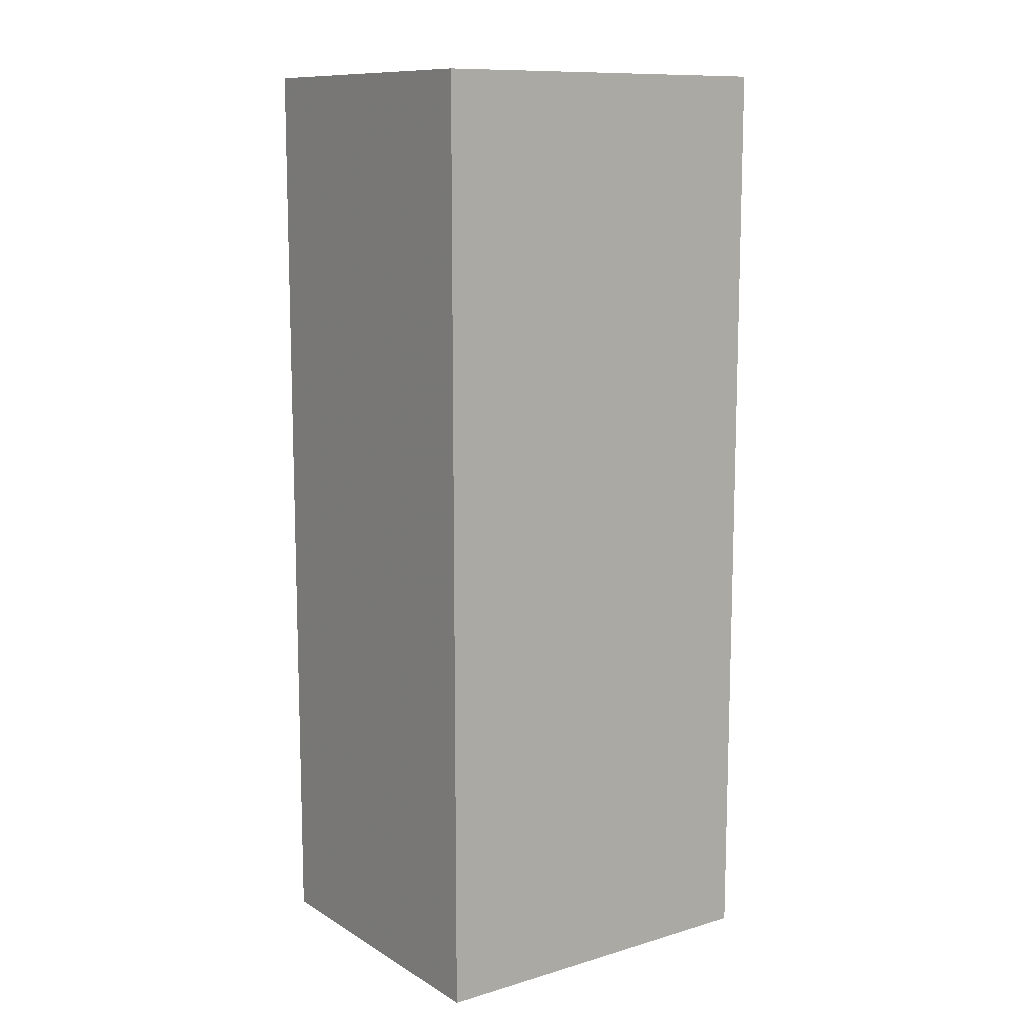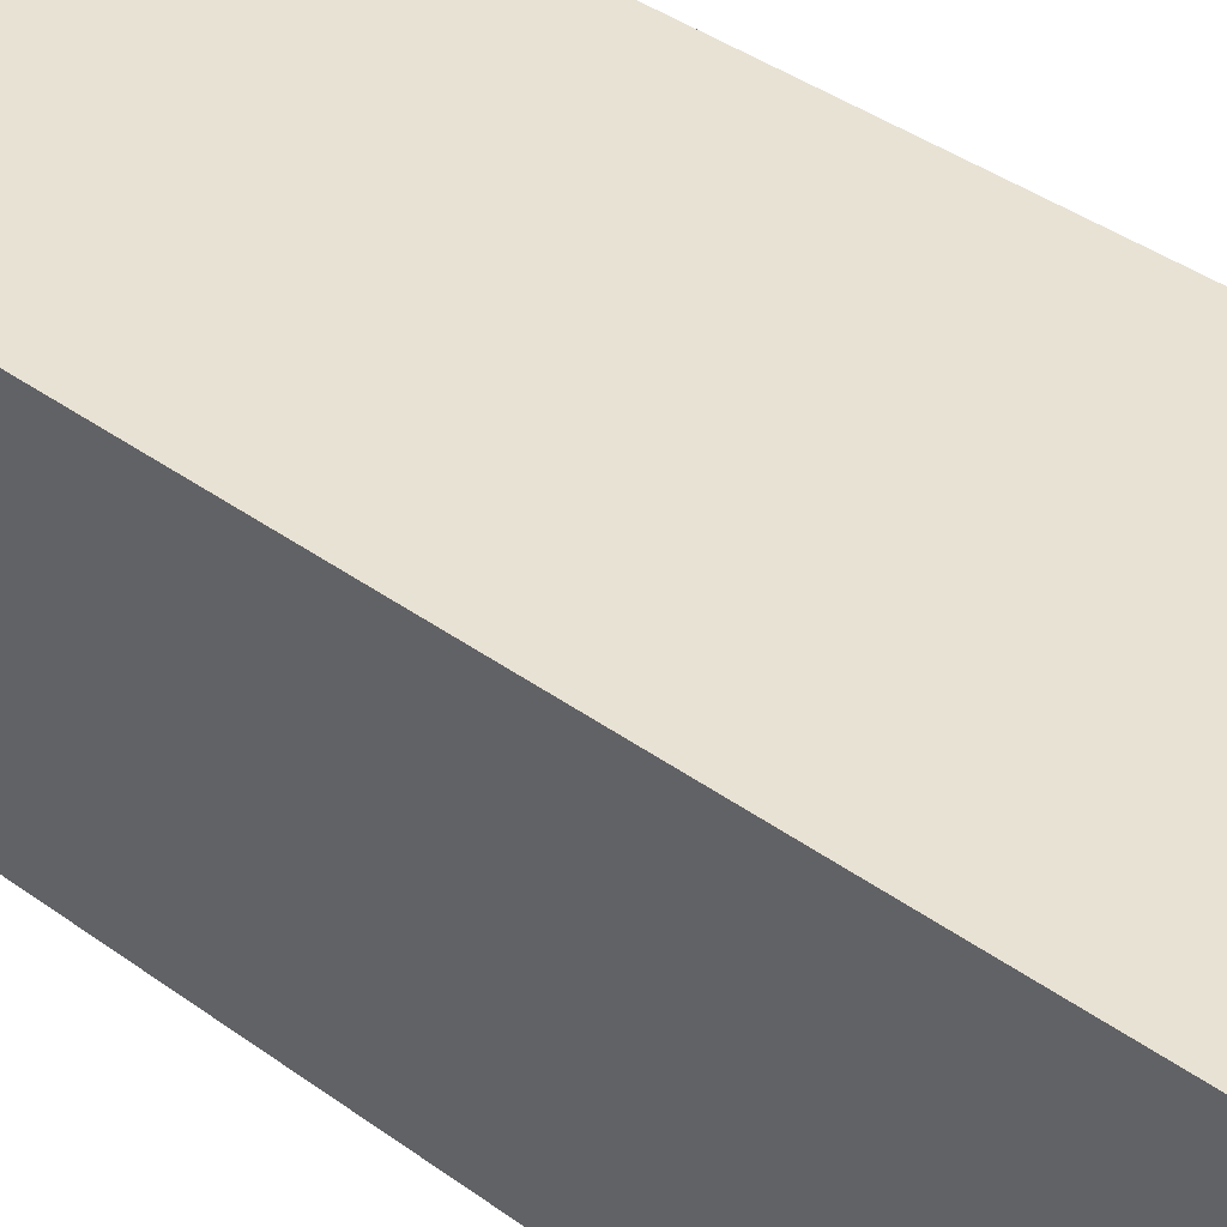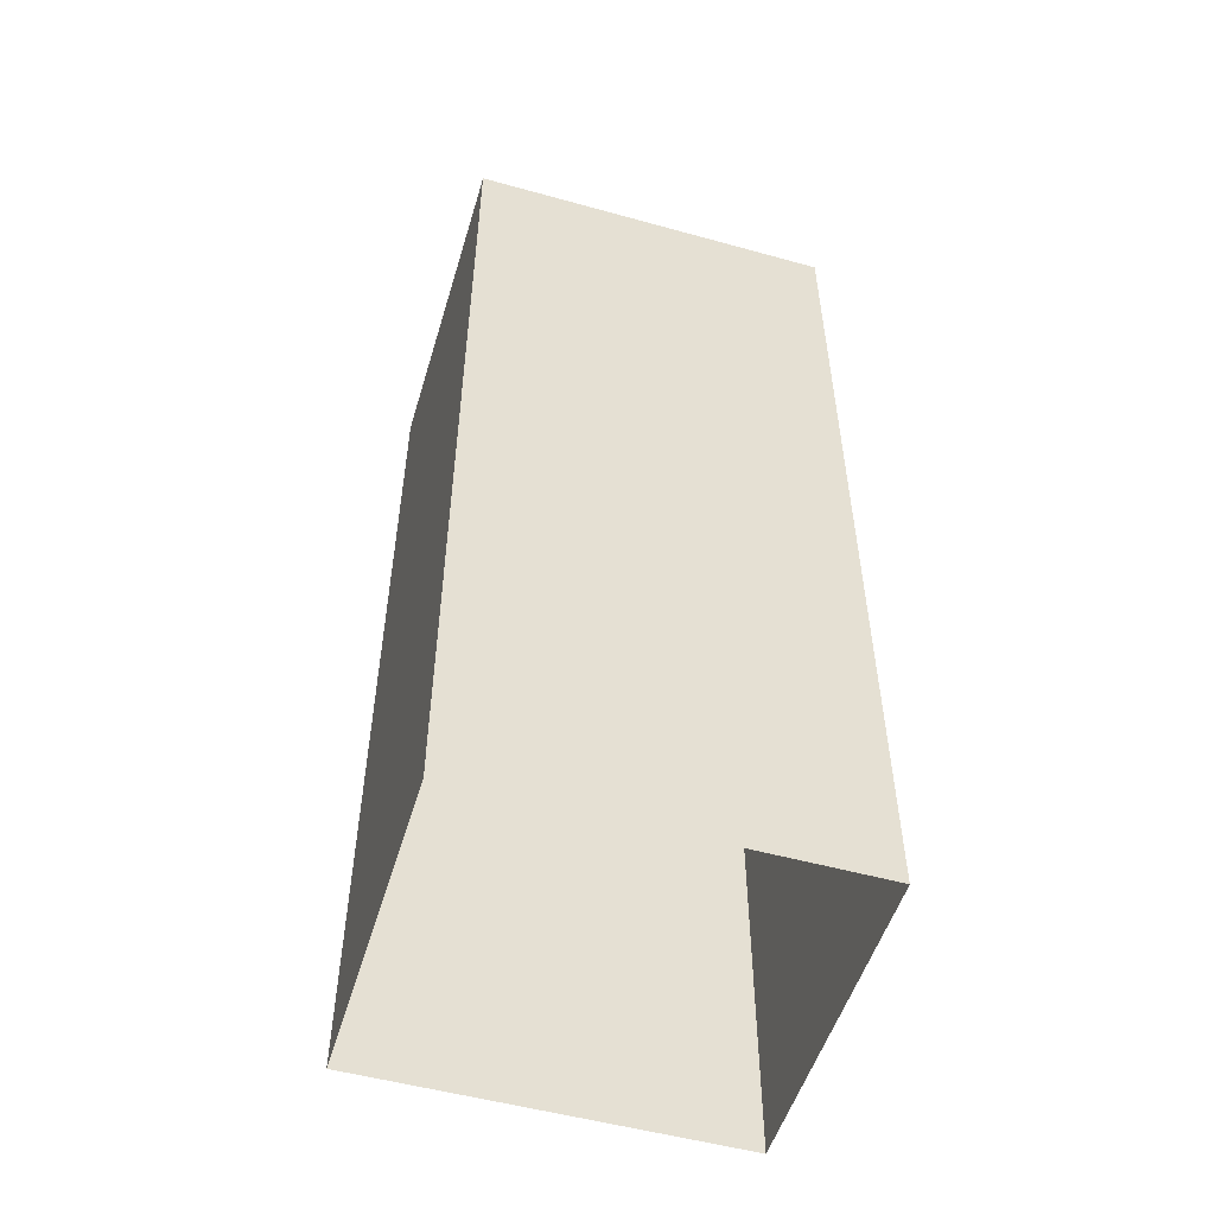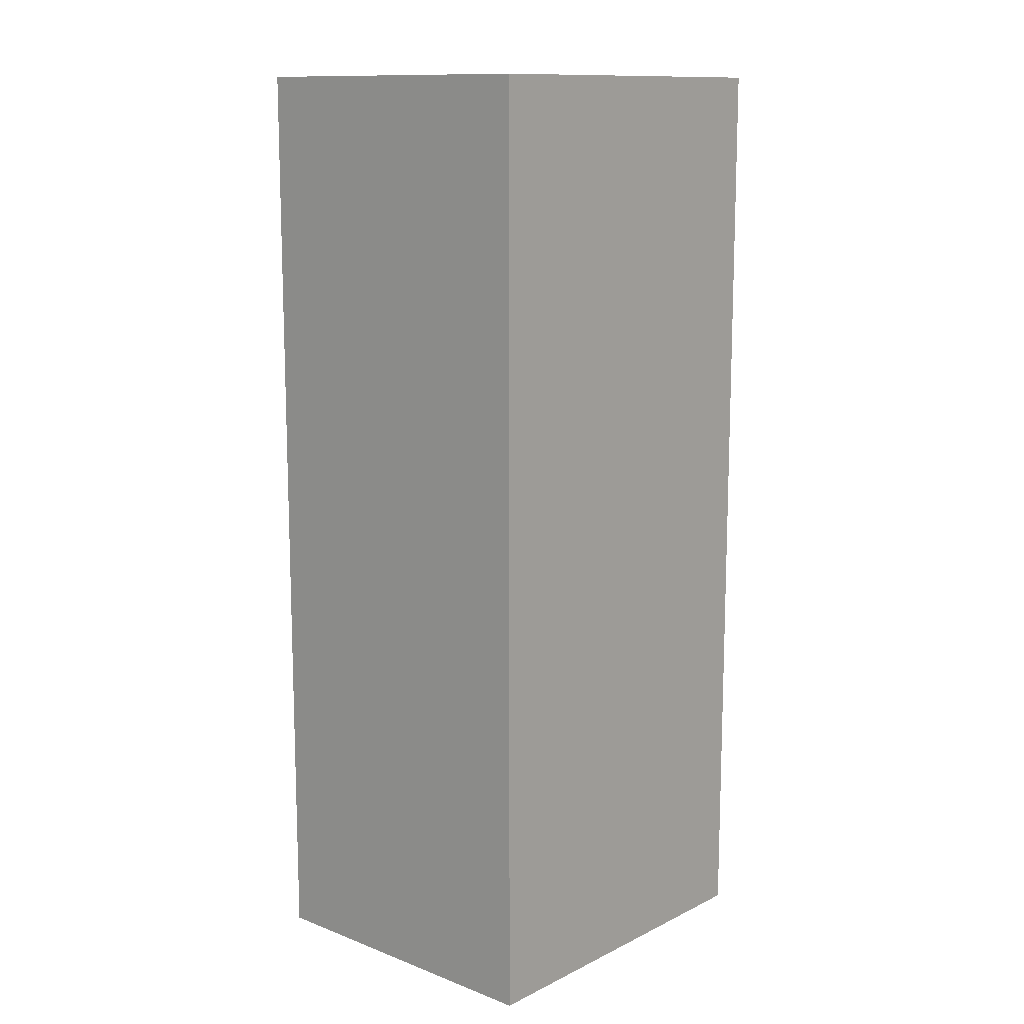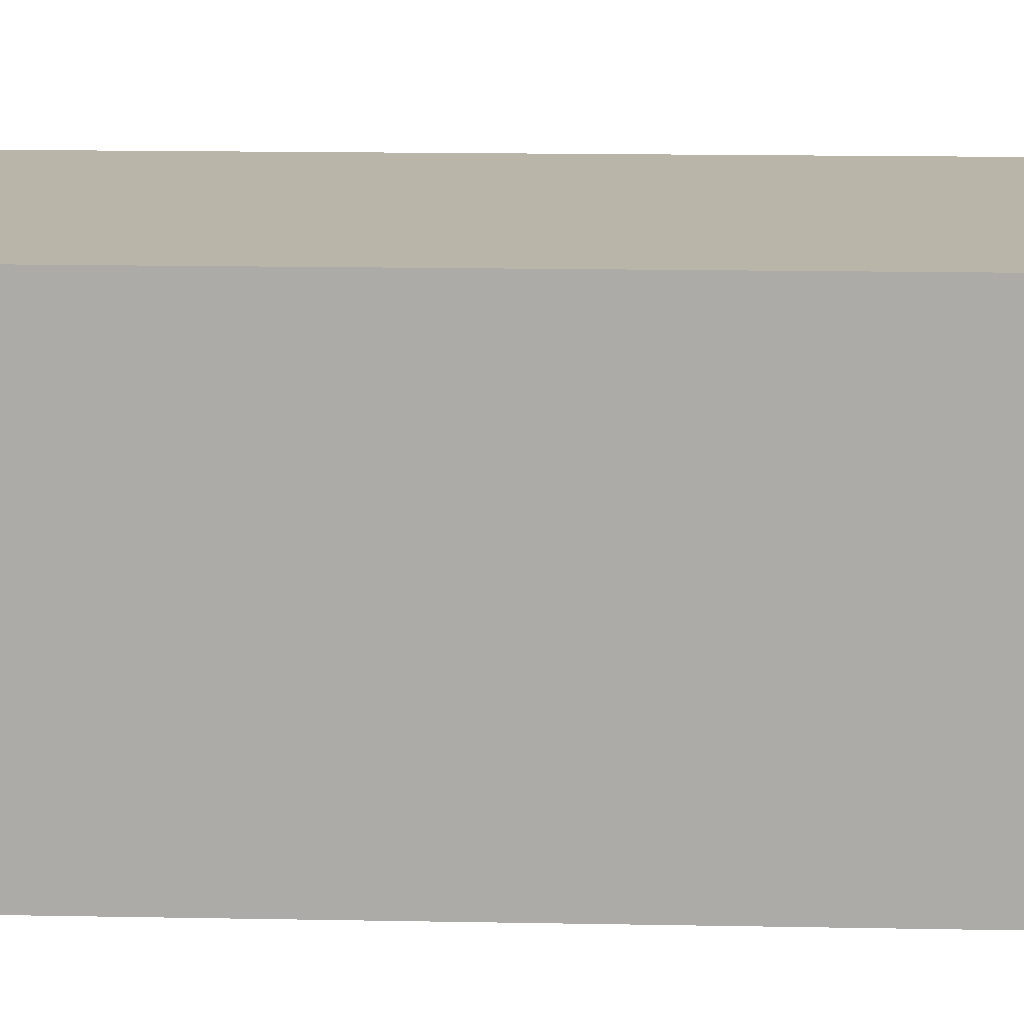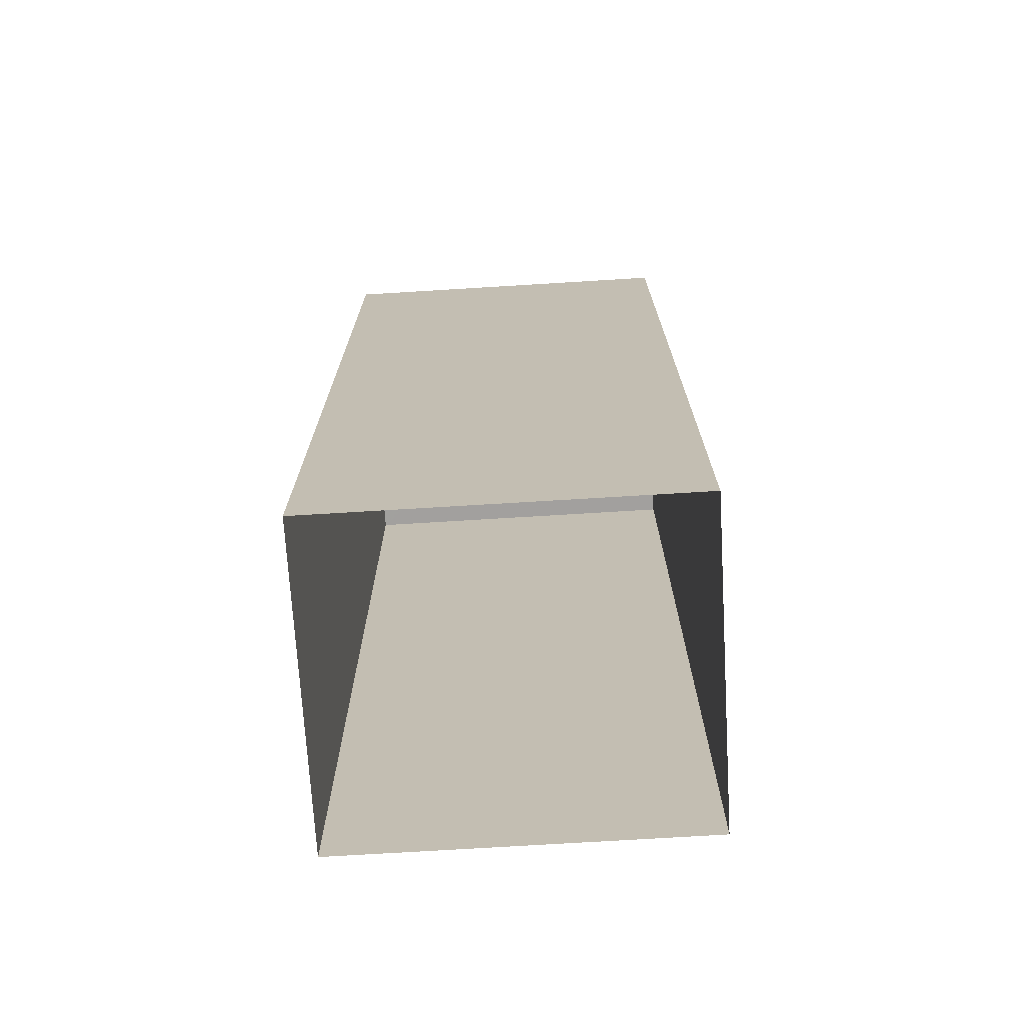
<metadata>
{"format":"obj","ext":"obj","renderer":"f3d","projection":"perspective","resolution":1024,"background":"white","views":[{"elev":11.2,"azim":143.0,"up":"+Z"},{"elev":40.2,"azim":131.7,"up":"+Y"},{"elev":-52.6,"azim":161.9,"up":"+Z"},{"elev":12.4,"azim":-49.8,"up":"+Z"},{"elev":15.0,"azim":-87.6,"up":"+Y"},{"elev":-71.9,"azim":-178.0,"up":"+Z"}]}
</metadata>
<code>
v -3.725e+05 -1.038e+05 31.26
v -3.725e+05 -1.038e+05 31.26
v -3.725e+05 -1.038e+05 31.26
v -3.725e+05 -1.038e+05 31.26
v -3.725e+05 -1.038e+05 63.09
v -3.725e+05 -1.038e+05 63.09
v -3.725e+05 -1.038e+05 63.09
v -3.725e+05 -1.038e+05 63.09
f 1 2 3
f 1 4 2
f 5 6 7
f 5 8 6
f 8 2 4
f 8 5 2
f 7 1 3
f 7 6 1
f 6 4 1
f 6 8 4
f 7 3 2
f 5 7 2

</code>
